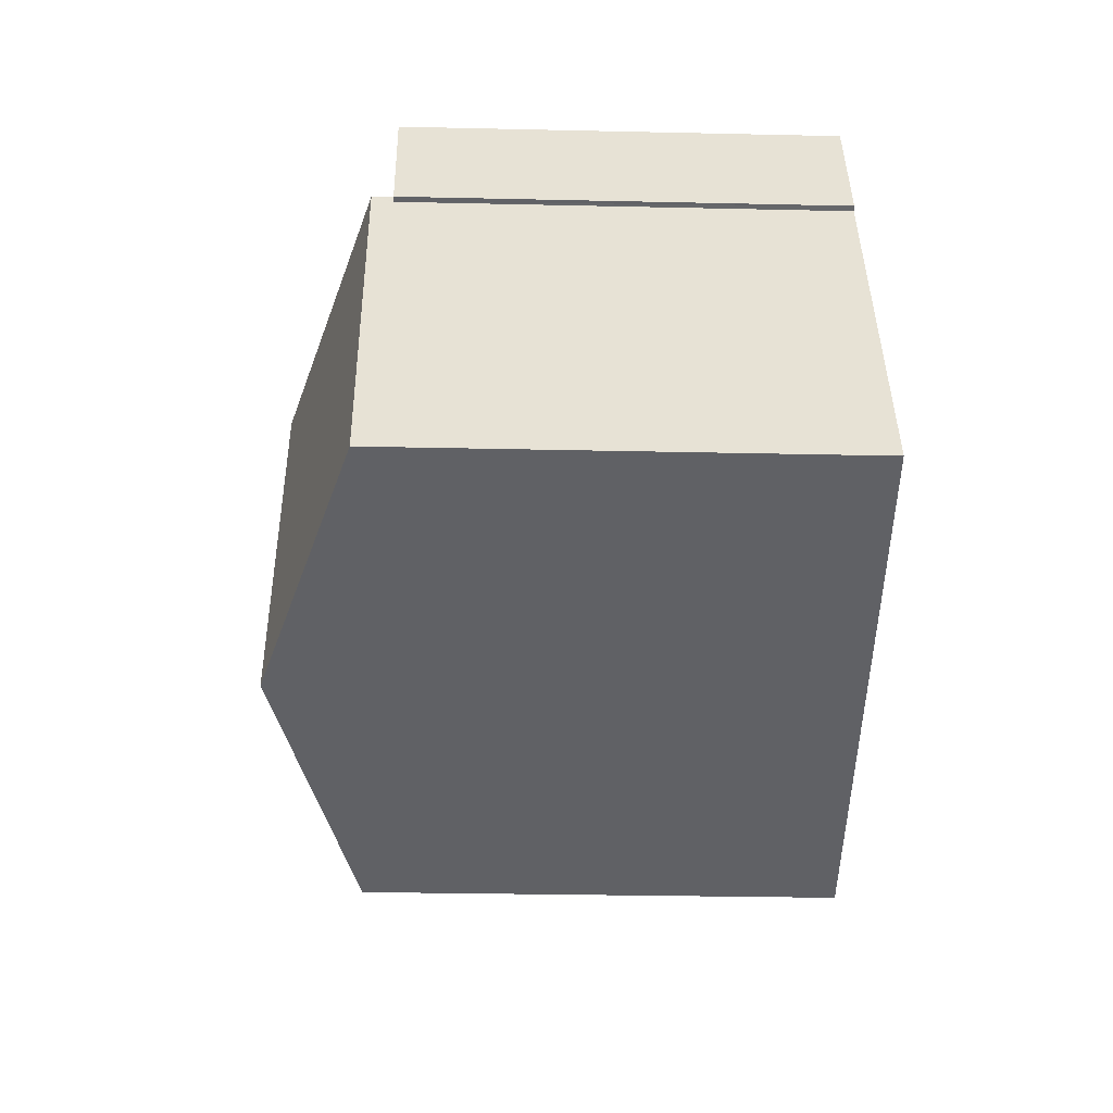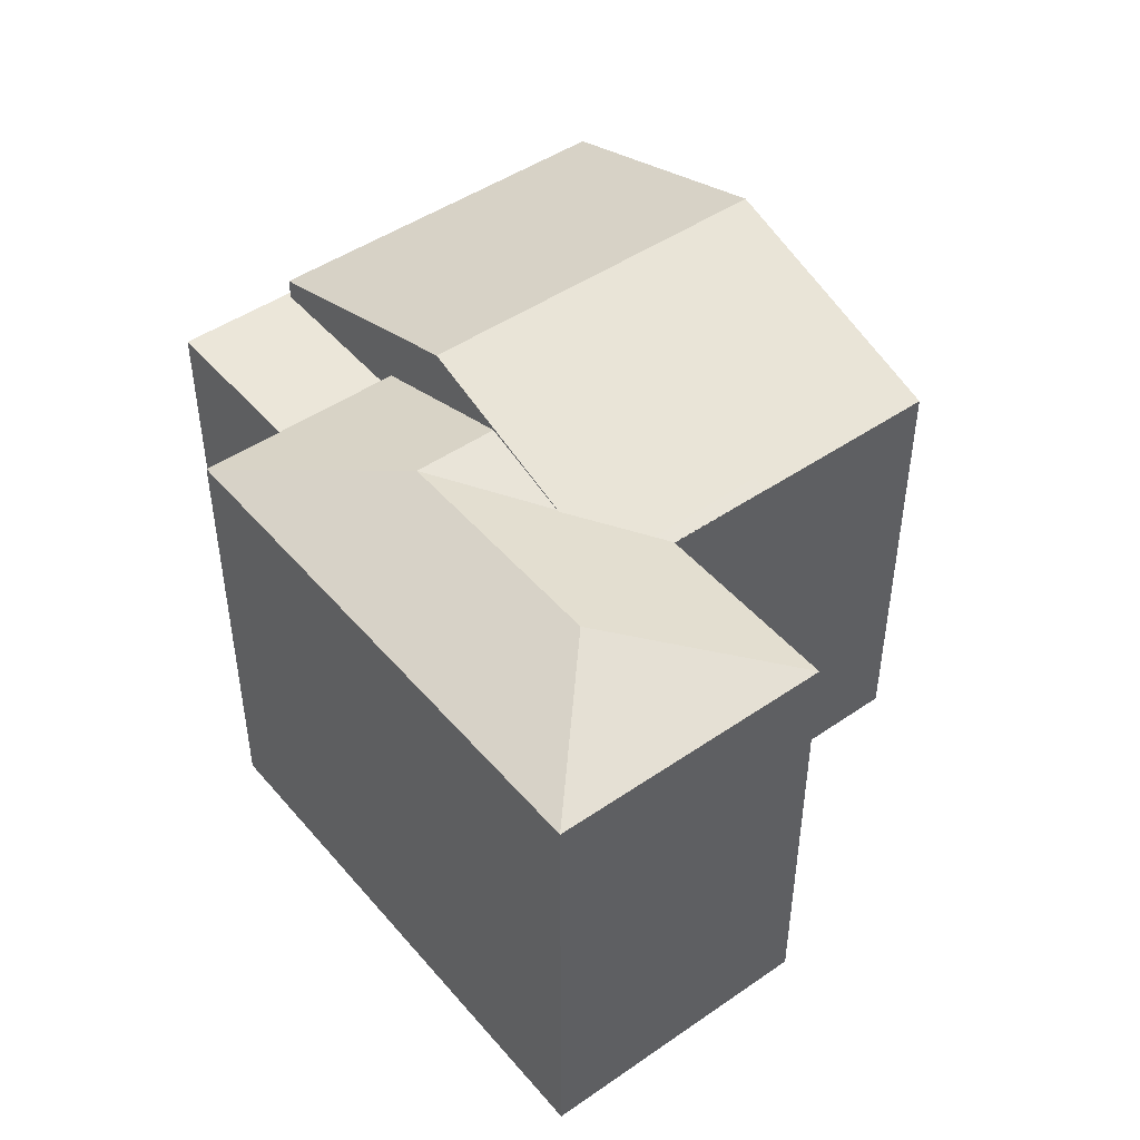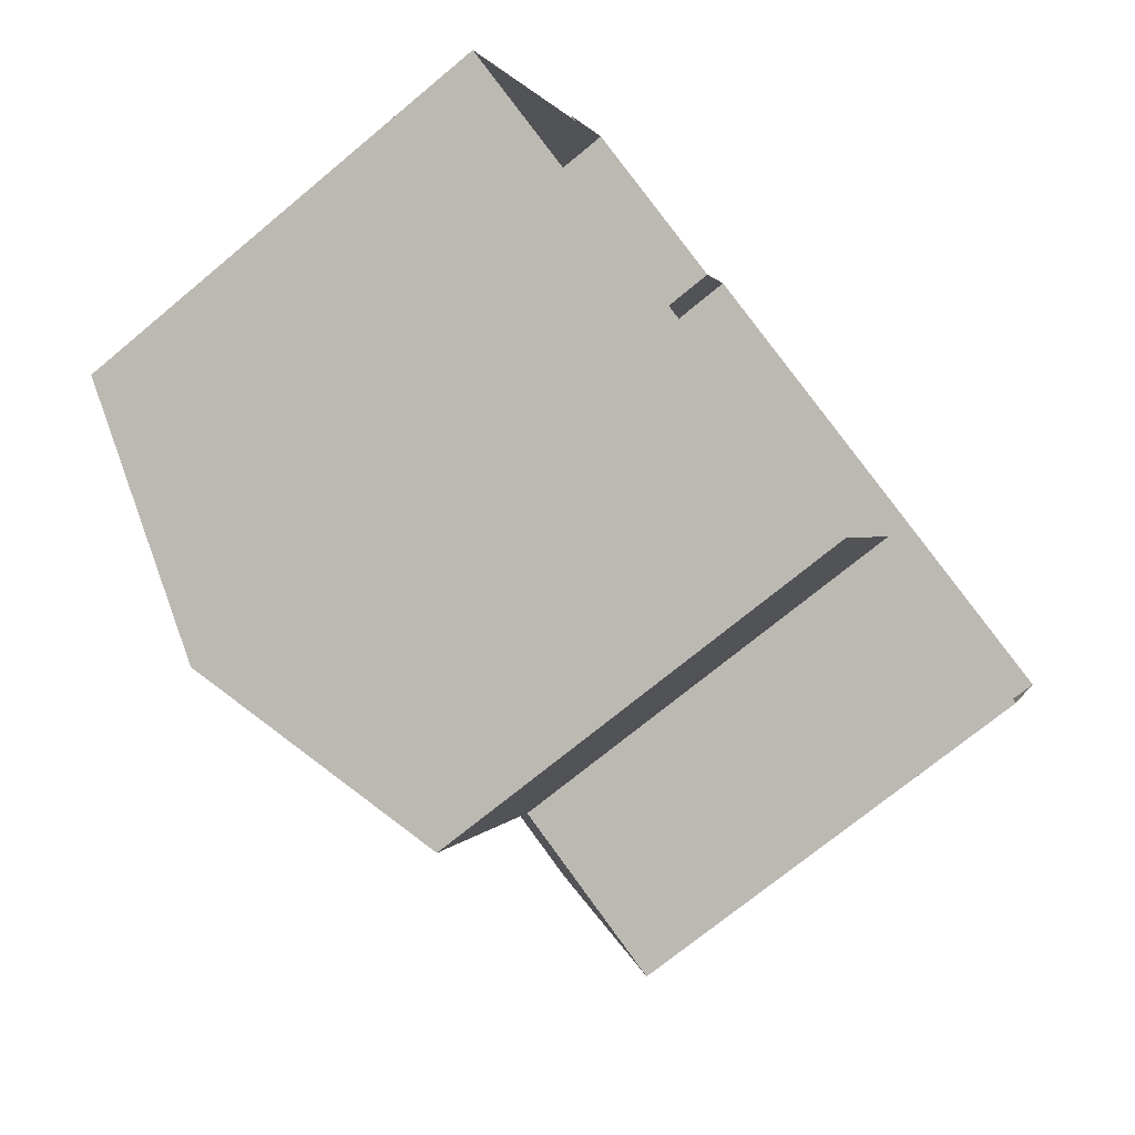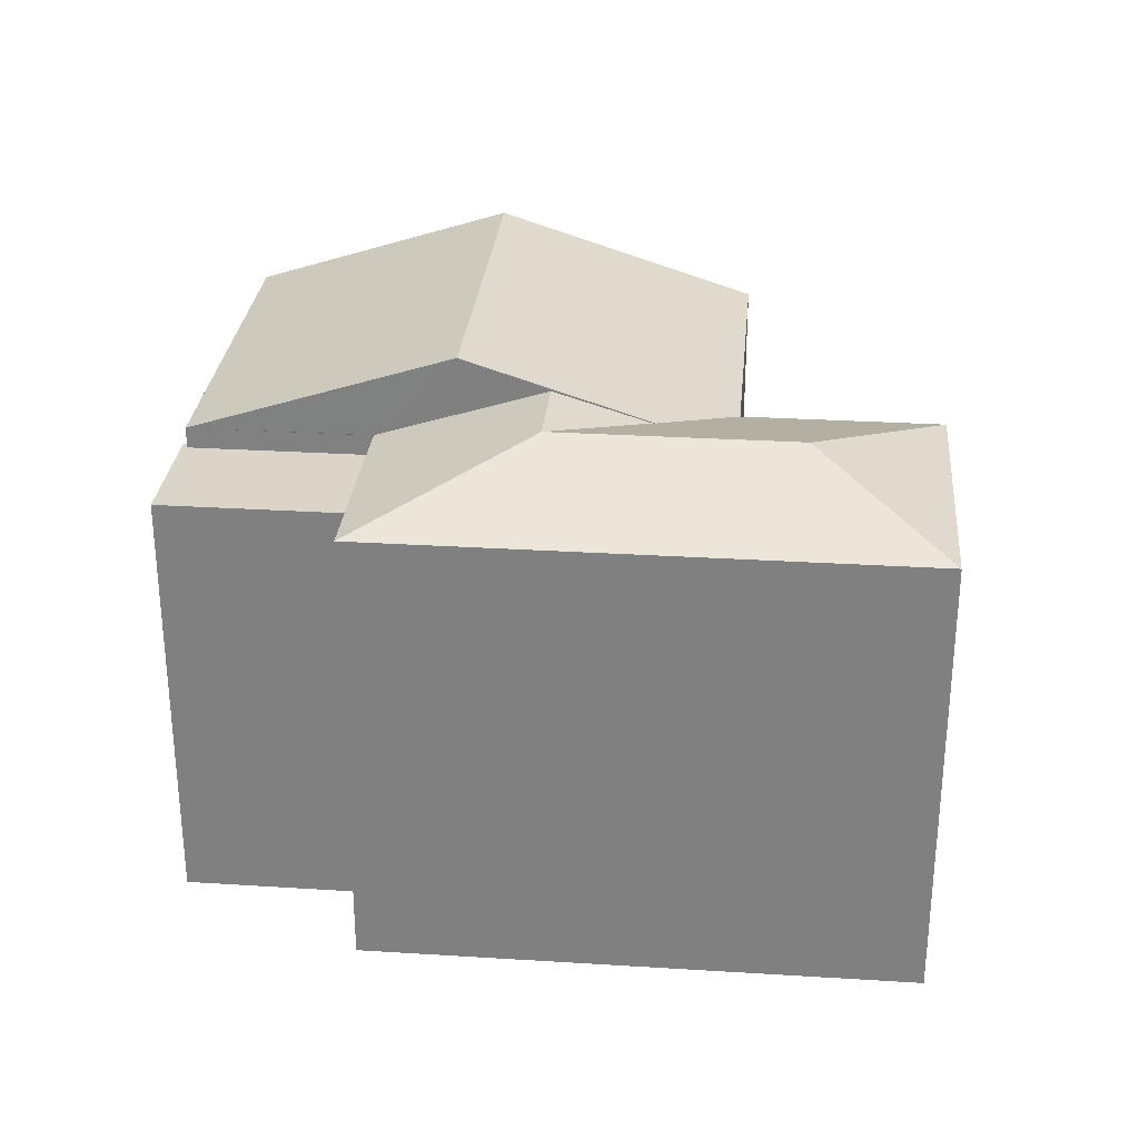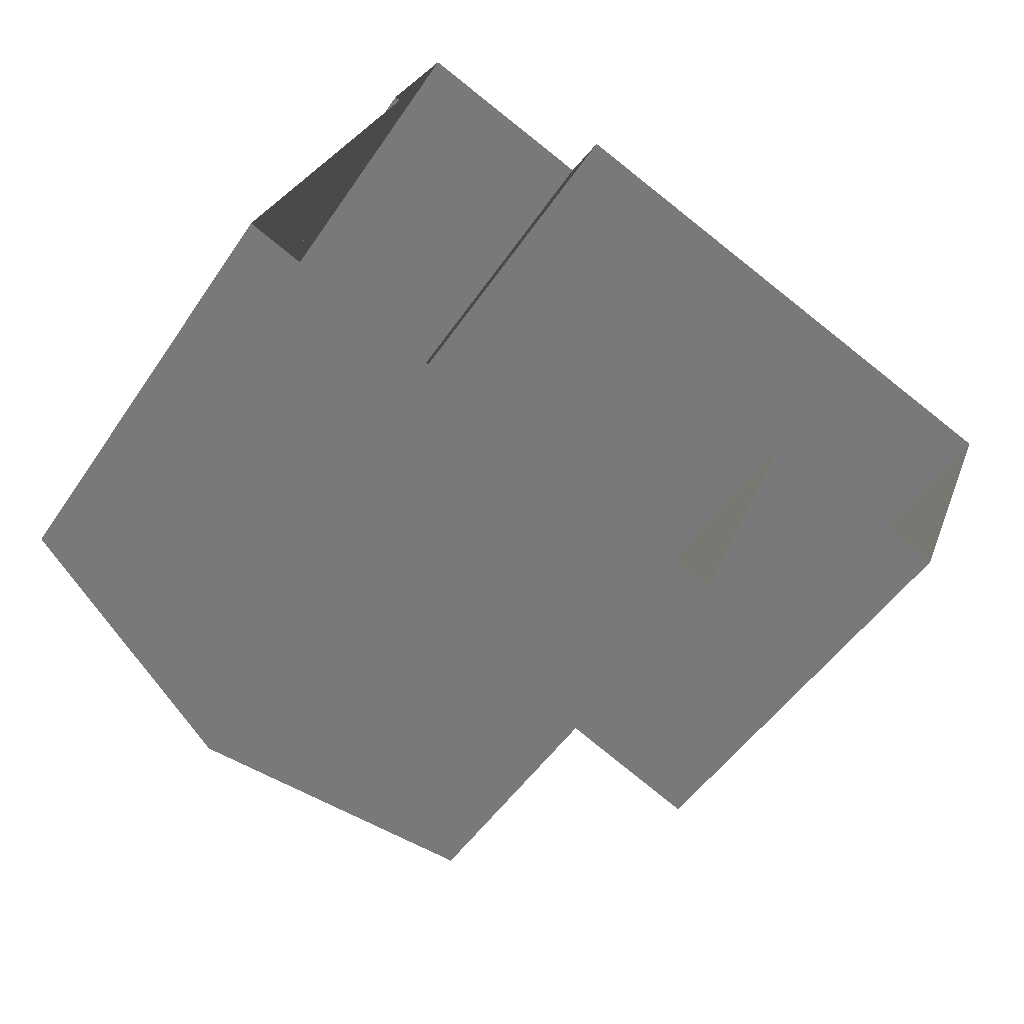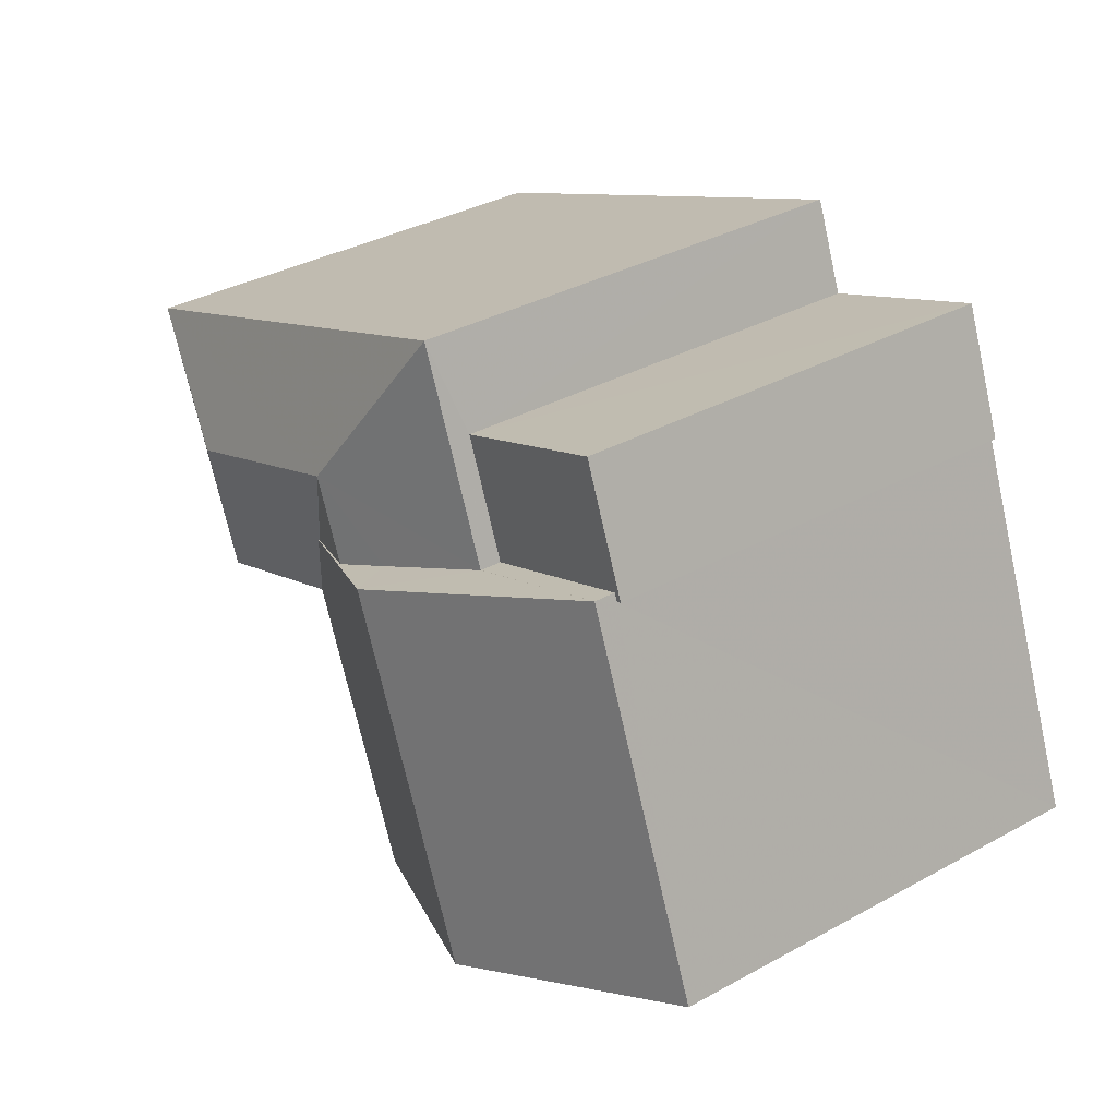
<metadata>
{"format":"obj","ext":"obj","renderer":"f3d","projection":"perspective","resolution":1024,"background":"white","views":[{"elev":-28.3,"azim":88.0,"up":"+Y"},{"elev":46.9,"azim":-106.1,"up":"+Z"},{"elev":-71.9,"azim":129.7,"up":"+Y"},{"elev":29.1,"azim":-152.8,"up":"+Z"},{"elev":-49.4,"azim":147.5,"up":"+Y"},{"elev":35.8,"azim":54.3,"up":"+Y"}]}
</metadata>
<code>
v -5699 -3.456e+04 5.252
v -5700 -3.455e+04 5.255
v -5690 -3.456e+04 5.253
v -5693 -3.455e+04 5.256
v -5693 -3.455e+04 5.258
v -5693 -3.455e+04 5.256
v -5703 -3.456e+04 5.254
v -5705 -3.455e+04 5.257
v -5697 -3.455e+04 5.258
v -5696 -3.455e+04 5.257
v -5693 -3.455e+04 12.32
v -5693 -3.455e+04 12.32
v -5693 -3.455e+04 12.32
v -5696 -3.455e+04 12.32
v -5696 -3.455e+04 12.32
v -5693 -3.455e+04 12.32
v -5700 -3.455e+04 12.73
v -5700 -3.455e+04 12.73
v -5700 -3.455e+04 12.66
v -5700 -3.456e+04 12.66
v -5699 -3.456e+04 12.74
v -5702 -3.455e+04 13.55
v -5700 -3.455e+04 13.07
v -5699 -3.455e+04 13.55
v -5700 -3.455e+04 13.07
v -5703 -3.456e+04 12.66
v -5705 -3.455e+04 12.67
v -5697 -3.455e+04 12.67
v -5696 -3.455e+04 12.67
v -5697 -3.455e+04 13.26
v -5698 -3.455e+04 13.54
v -5700 -3.456e+04 12.66
v -5699 -3.456e+04 12.66
v -5700 -3.456e+04 12.66
v -5697 -3.455e+04 14.04
v -5693 -3.455e+04 12.66
v -5694 -3.456e+04 14.04
v -5690 -3.456e+04 12.66
v -5700 -3.455e+04 12.66
v -5700 -3.455e+04 12.66
v -5696 -3.455e+04 12.66
f 1 2 3
f 3 2 4
f 5 6 4
f 2 7 8
f 9 2 8
f 5 4 10
f 10 2 9
f 4 2 10
f 11 12 13
f 14 13 15
f 15 13 16
f 13 12 16
f 17 18 19
f 17 19 20
f 21 17 20
f 19 18 22
f 23 24 22
f 23 25 24
f 18 23 22
f 19 22 26
f 24 27 22
f 24 28 27
f 29 24 30
f 29 28 24
f 30 24 31
f 25 31 24
f 22 27 26
f 18 17 23
f 32 33 34
f 23 21 35
f 21 33 35
f 34 33 21
f 23 17 21
f 36 37 38
f 36 35 37
f 33 37 35
f 32 39 40
f 15 16 5
f 10 15 5
f 5 12 6
f 5 16 12
f 11 6 12
f 11 4 6
f 29 15 28
f 28 15 9
f 9 15 10
f 41 14 15
f 29 41 15
f 34 21 20
f 39 19 40
f 2 40 7
f 7 40 26
f 40 19 26
f 26 8 7
f 26 27 8
f 27 9 8
f 27 28 9
f 39 20 19
f 39 32 20
f 32 34 20
f 25 23 31
f 29 36 41
f 23 35 31
f 35 36 29
f 31 35 30
f 30 35 29
f 37 33 38
f 40 2 32
f 32 1 33
f 32 2 1
f 13 36 11
f 4 11 3
f 3 11 38
f 11 36 38
f 33 1 3
f 38 33 3
f 13 41 36
f 13 14 41

</code>
